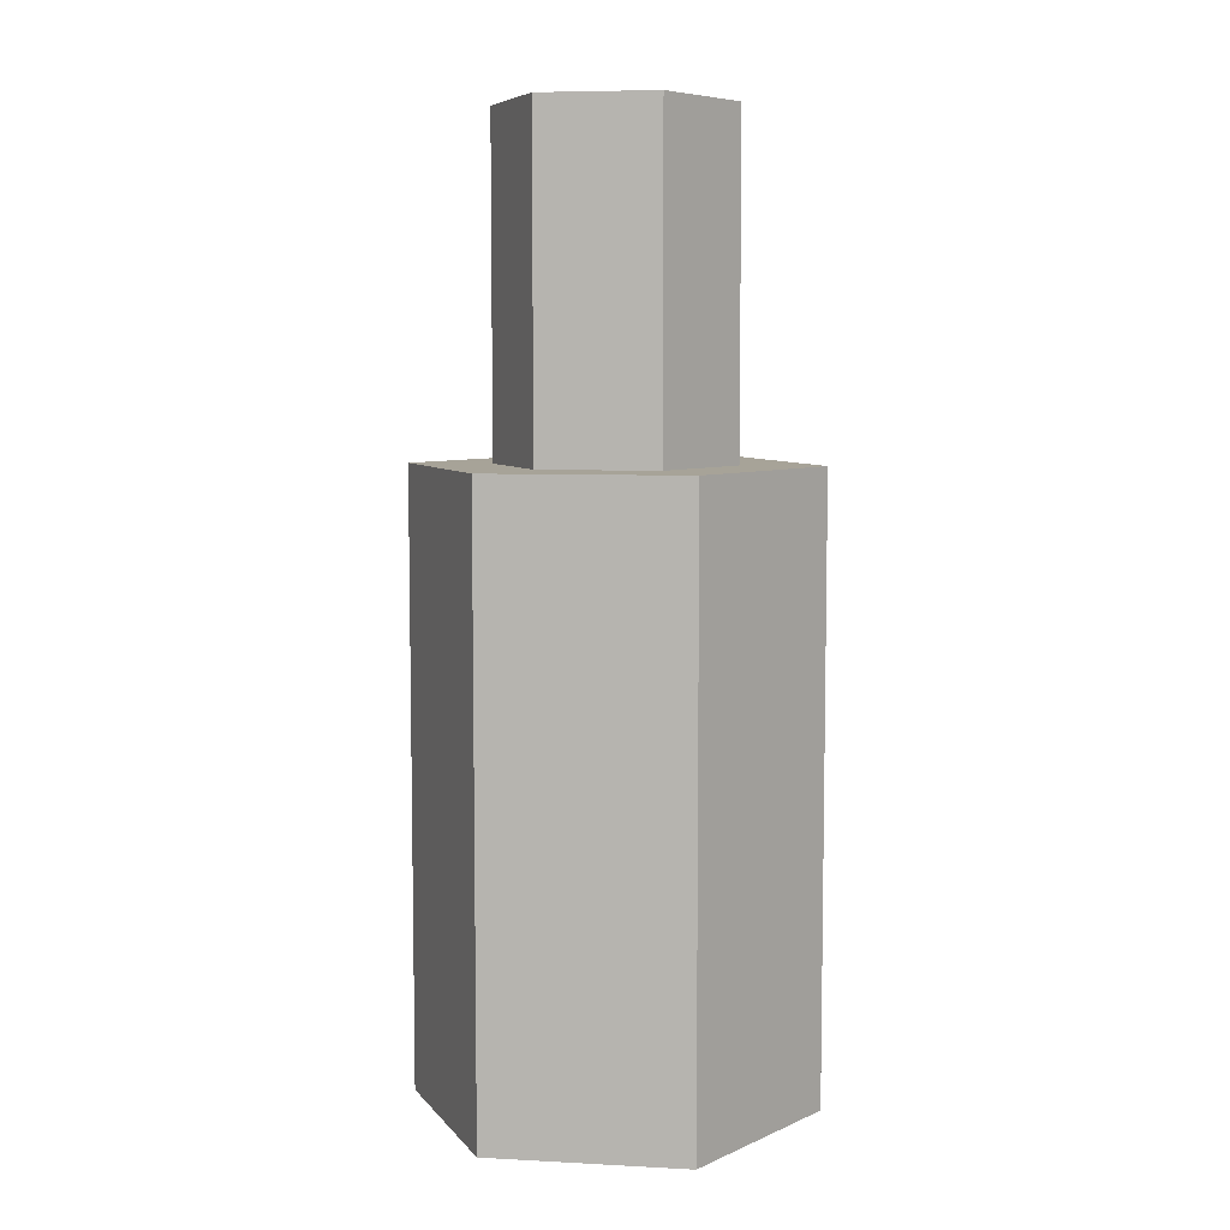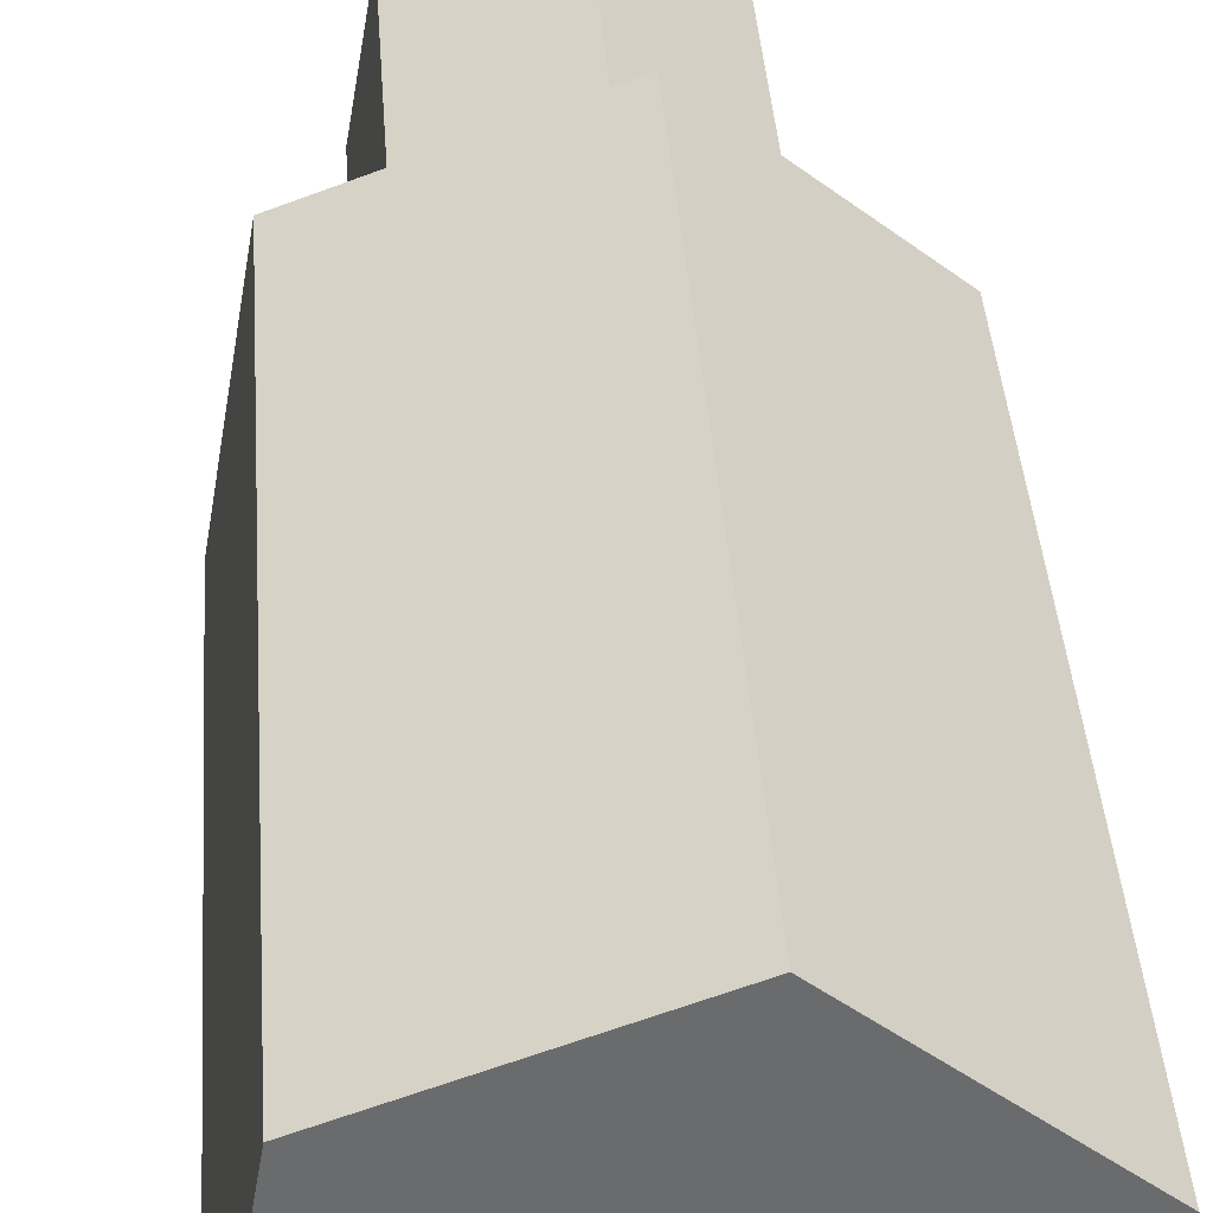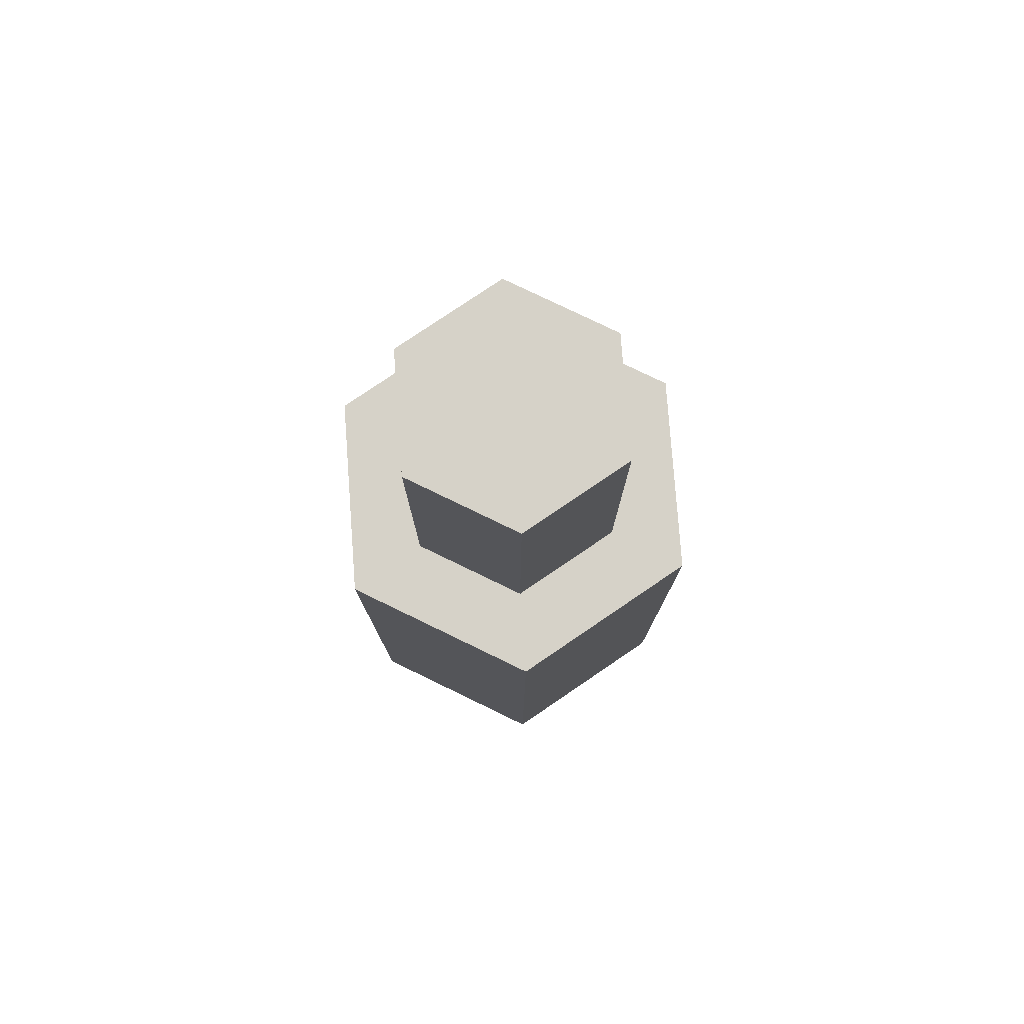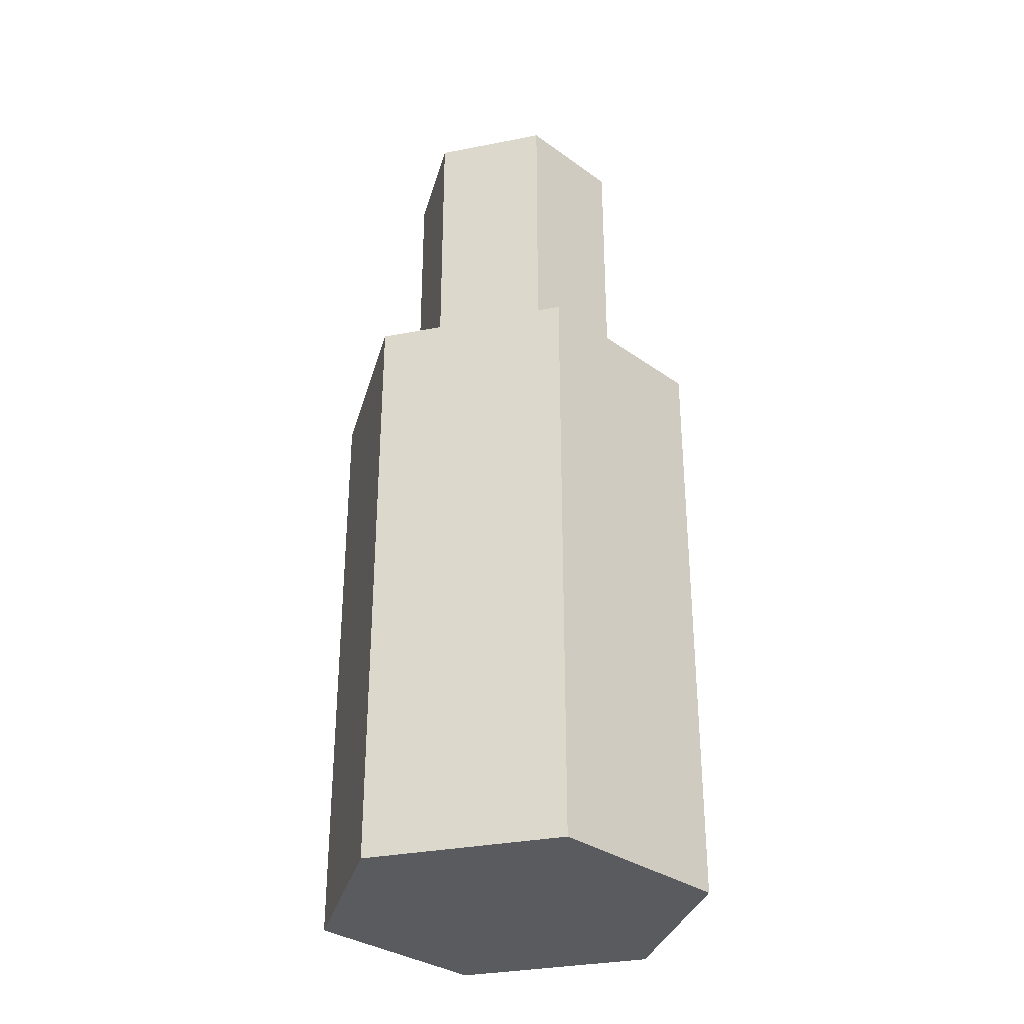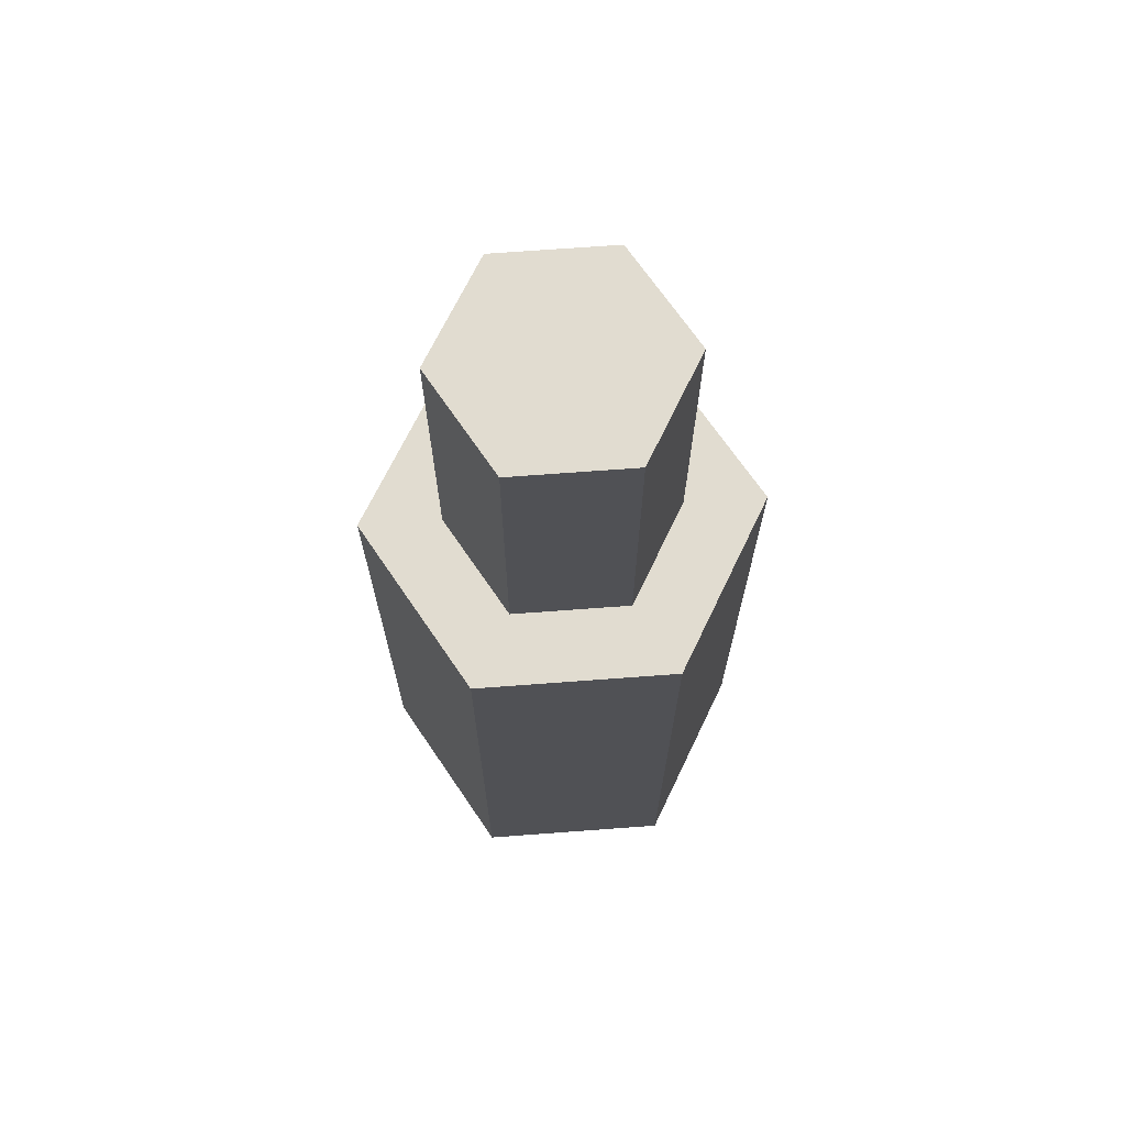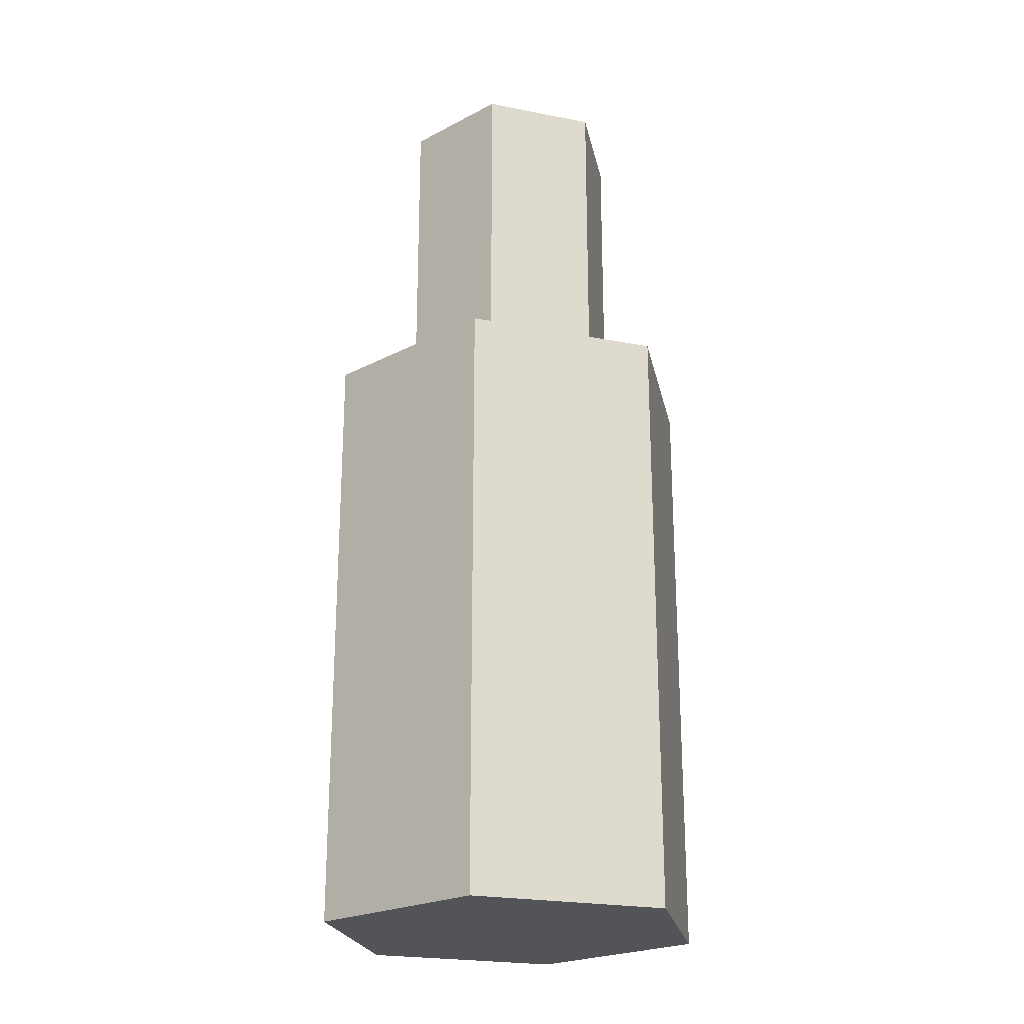
<metadata>
{"format":"obj","ext":"obj","renderer":"f3d","projection":"perspective","resolution":1024,"background":"white","views":[{"elev":6.8,"azim":-11.8,"up":"+Y"},{"elev":37.1,"azim":-3.8,"up":"+Z"},{"elev":78.4,"azim":-54.7,"up":"+Y"},{"elev":-32.6,"azim":54.7,"up":"+Y"},{"elev":69.4,"azim":-84.8,"up":"+Y"},{"elev":-23.0,"azim":-159.0,"up":"+Y"}]}
</metadata>
<code>
v 0.242 2.54 -0.1992
v 0.2935 2.54 0.1099
v 0.2935 1.651 0.1099
v 0.242 1.651 -0.1992
v 0.2935 2.54 0.1099
v 0.05154 2.54 0.3092
v 0.05154 1.651 0.3092
v 0.2935 1.651 0.1099
v 0.05154 2.54 0.3092
v -0.242 2.54 0.1992
v -0.242 1.651 0.1992
v 0.05154 1.651 0.3092
v -0.242 2.54 0.1992
v -0.2935 2.54 -0.1099
v -0.2935 1.651 -0.1099
v -0.242 1.651 0.1992
v -0.2935 2.54 -0.1099
v -0.05154 2.54 -0.3092
v -0.05154 1.651 -0.3092
v -0.2935 1.651 -0.1099
v -0.05154 2.54 -0.3092
v 0.242 2.54 -0.1992
v 0.242 1.651 -0.1992
v -0.05154 1.651 -0.3092
v -0.05154 1.651 -0.3092
v 0.242 1.651 -0.1992
v 0.2935 1.651 0.1099
v 0.05154 1.651 0.3092
v -0.242 1.651 0.1992
v -0.2935 1.651 -0.1099
v 0.4995 1.651 0.1871
v 0.4118 1.651 -0.339
v -0.08771 1.651 -0.5261
v -0.4995 1.651 -0.1871
v -0.4118 1.651 0.339
v 0.08771 1.651 0.5261
v -0.4995 1.651 -0.1871
v -0.08771 1.651 -0.5261
v -0.08771 0 -0.5261
v -0.4995 0 -0.1871
v -0.08771 1.651 -0.5261
v 0.4118 1.651 -0.339
v 0.4118 0 -0.339
v -0.08771 0 -0.5261
v 0.4118 1.651 -0.339
v 0.4995 1.651 0.1871
v 0.4995 0 0.1871
v 0.4118 0 -0.339
v 0.4995 1.651 0.1871
v 0.08771 1.651 0.5261
v 0.08771 0 0.5261
v 0.4995 0 0.1871
v 0.08771 1.651 0.5261
v -0.4118 1.651 0.339
v -0.4118 0 0.339
v 0.08771 0 0.5261
v -0.4118 1.651 0.339
v -0.4995 1.651 -0.1871
v -0.4995 0 -0.1871
v -0.4118 0 0.339
v 0.2935 2.54 0.1099
v 0.242 2.54 -0.1992
v -0.05154 2.54 -0.3092
v -0.2935 2.54 -0.1099
v -0.242 2.54 0.1992
v 0.05154 2.54 0.3092
v -0.08771 0 -0.5261
v 0.4118 0 -0.339
v 0.4995 0 0.1871
v 0.08771 0 0.5261
v -0.4118 0 0.339
v -0.4995 0 -0.1871
g 35b6ccd4-e2bf-11ea-8866-54bf646e7e1f
f 1 2 4
f 4 2 3
g 35b7b748-e2bf-11ea-b9cd-54bf646e7e1f
f 5 6 8
f 8 6 7
g 35b8a1a6-e2bf-11ea-9feb-54bf646e7e1f
f 9 10 12
f 12 10 11
g 35b96522-e2bf-11ea-be55-54bf646e7e1f
f 13 14 16
f 16 14 15
g 35ba014a-e2bf-11ea-9bf9-54bf646e7e1f
f 17 18 20
f 20 18 19
g 35ba9da4-e2bf-11ea-9c30-54bf646e7e1f
f 21 22 24
f 24 22 23
g 356a5564-e2bf-11ea-b687-54bf646e7e1f
f 30 25 33
f 33 25 26
f 33 26 32
f 32 26 27
f 32 27 31
f 31 27 36
f 36 27 28
f 36 28 29
f 36 29 35
f 35 29 30
f 35 30 34
f 34 30 33
g 3525319c-e2bf-11ea-91bc-54bf646e7e1f
f 37 38 40
f 40 38 39
g 352558a4-e2bf-11ea-be0d-54bf646e7e1f
f 41 42 44
f 44 42 43
g 35249552-e2bf-11ea-82f4-54bf646e7e1f
f 45 46 48
f 48 46 47
g 3524bc74-e2bf-11ea-a921-54bf646e7e1f
f 49 50 52
f 52 50 51
g 3524e3a6-e2bf-11ea-ab1e-54bf646e7e1f
f 53 54 56
f 56 54 55
g 35250aae-e2bf-11ea-9d9b-54bf646e7e1f
f 57 58 60
f 60 58 59
g 3525a6fe-e2bf-11ea-8d45-54bf646e7e1f
f 61 62 66
f 66 62 63
f 66 63 65
f 65 63 64
g 3525ce0a-e2bf-11ea-aed2-54bf646e7e1f
f 68 70 67
f 67 70 71
f 67 71 72
f 68 69 70

</code>
